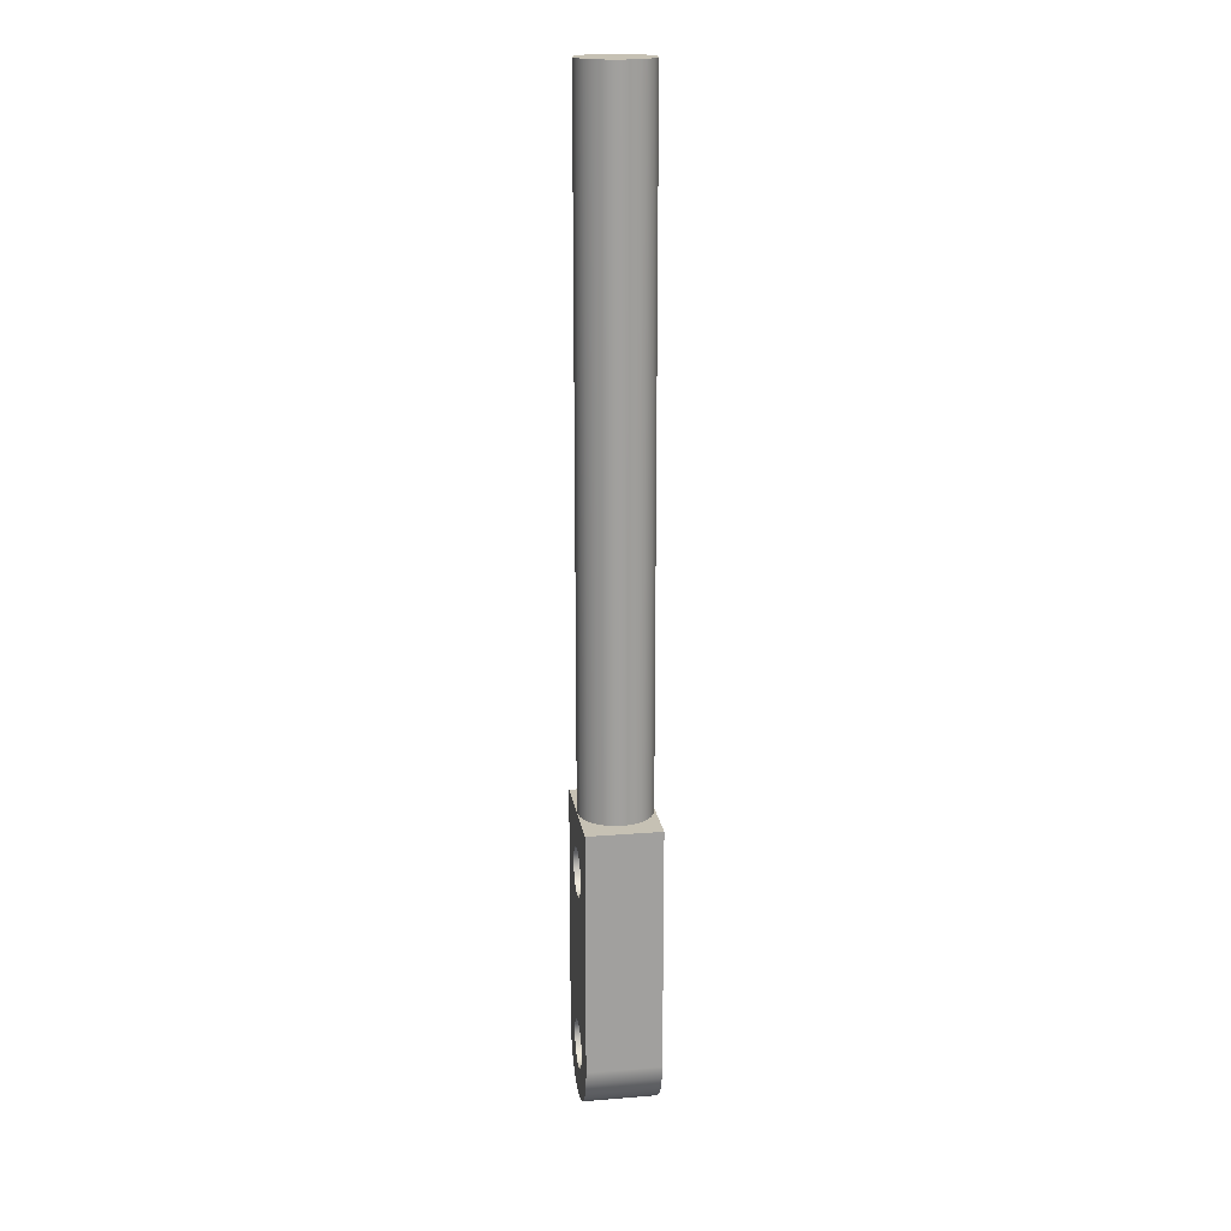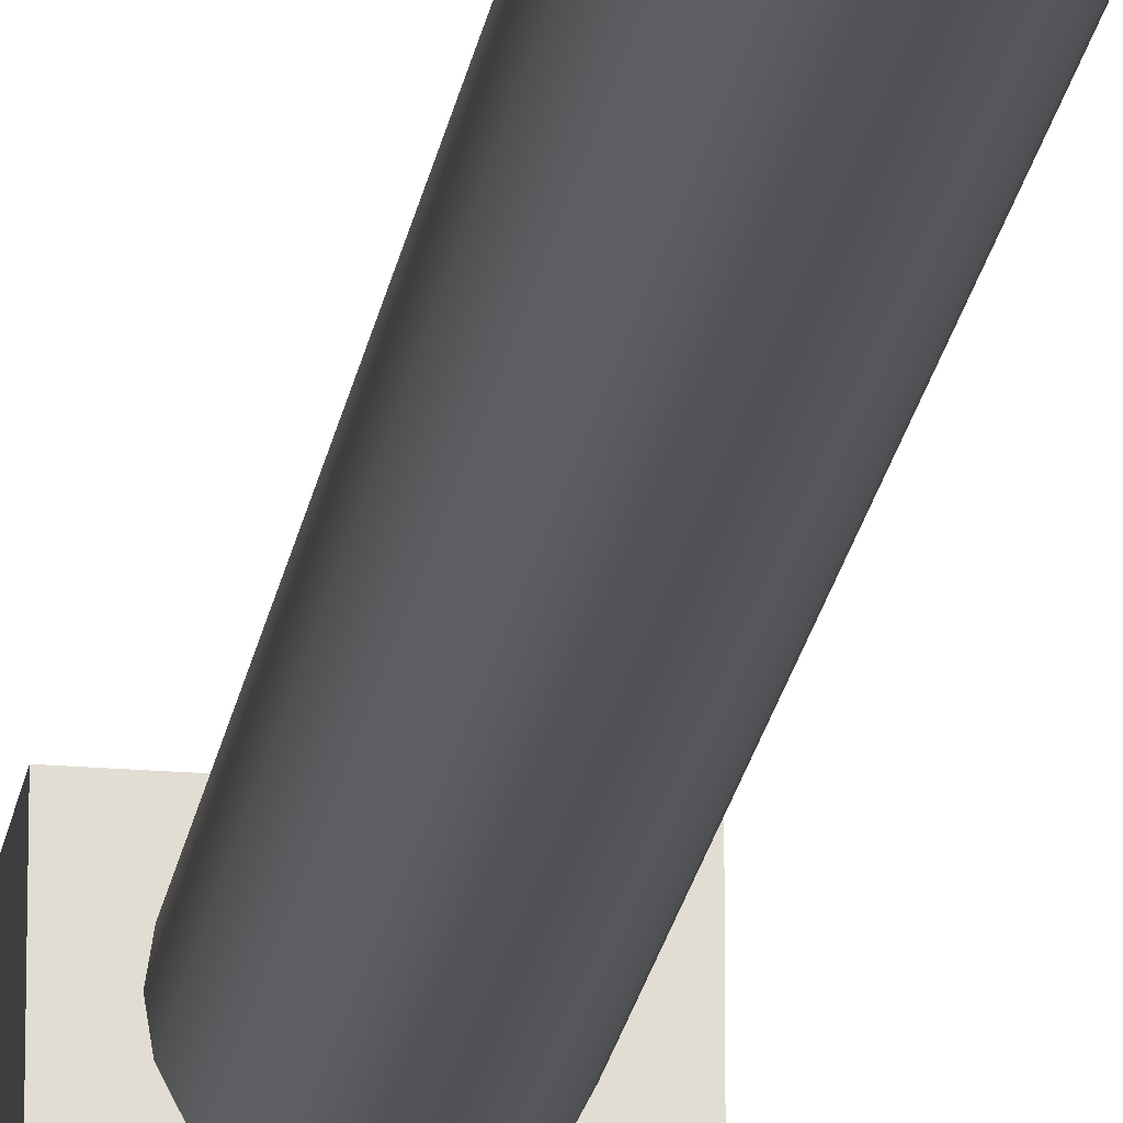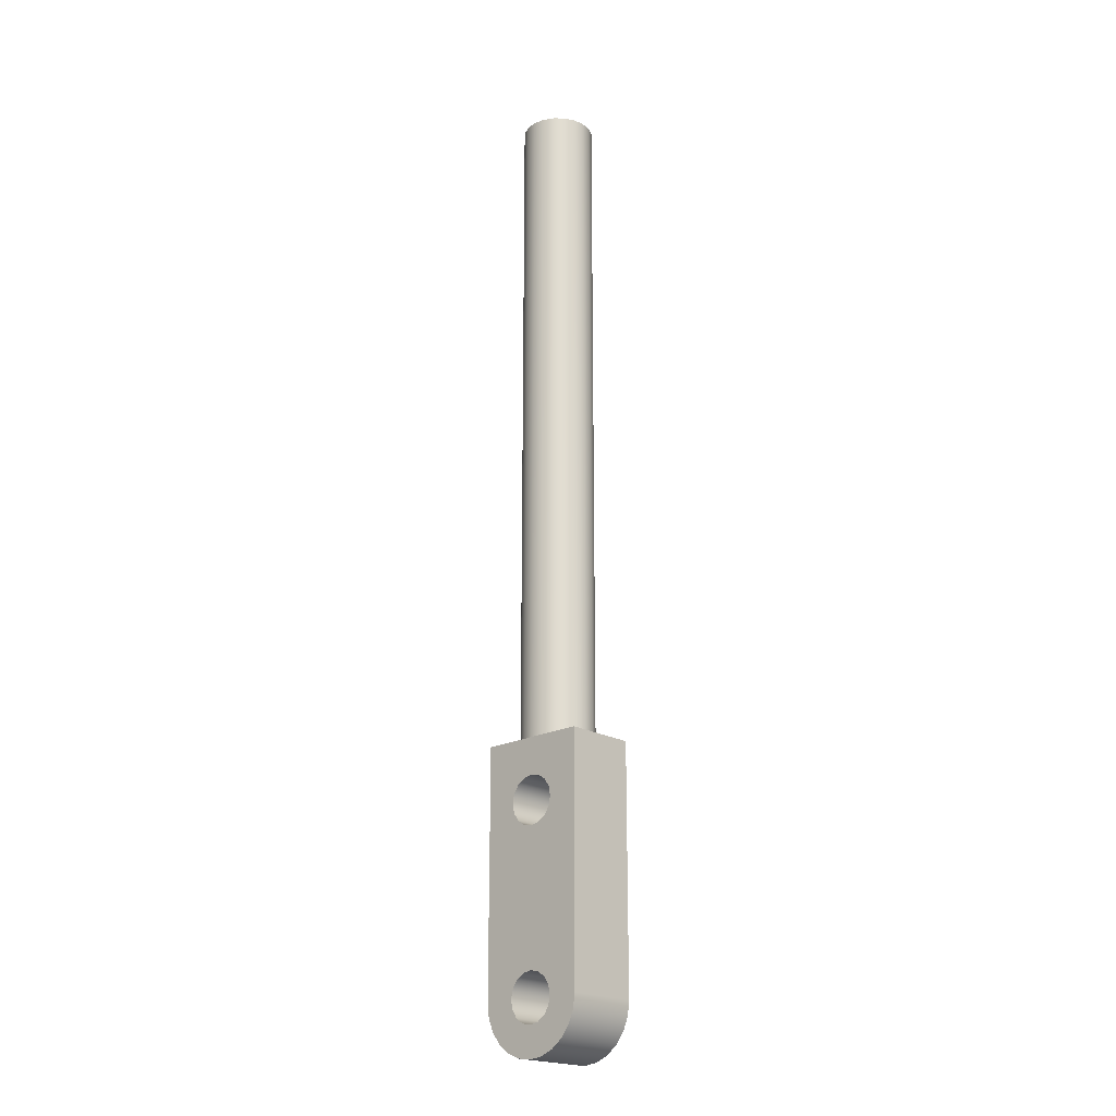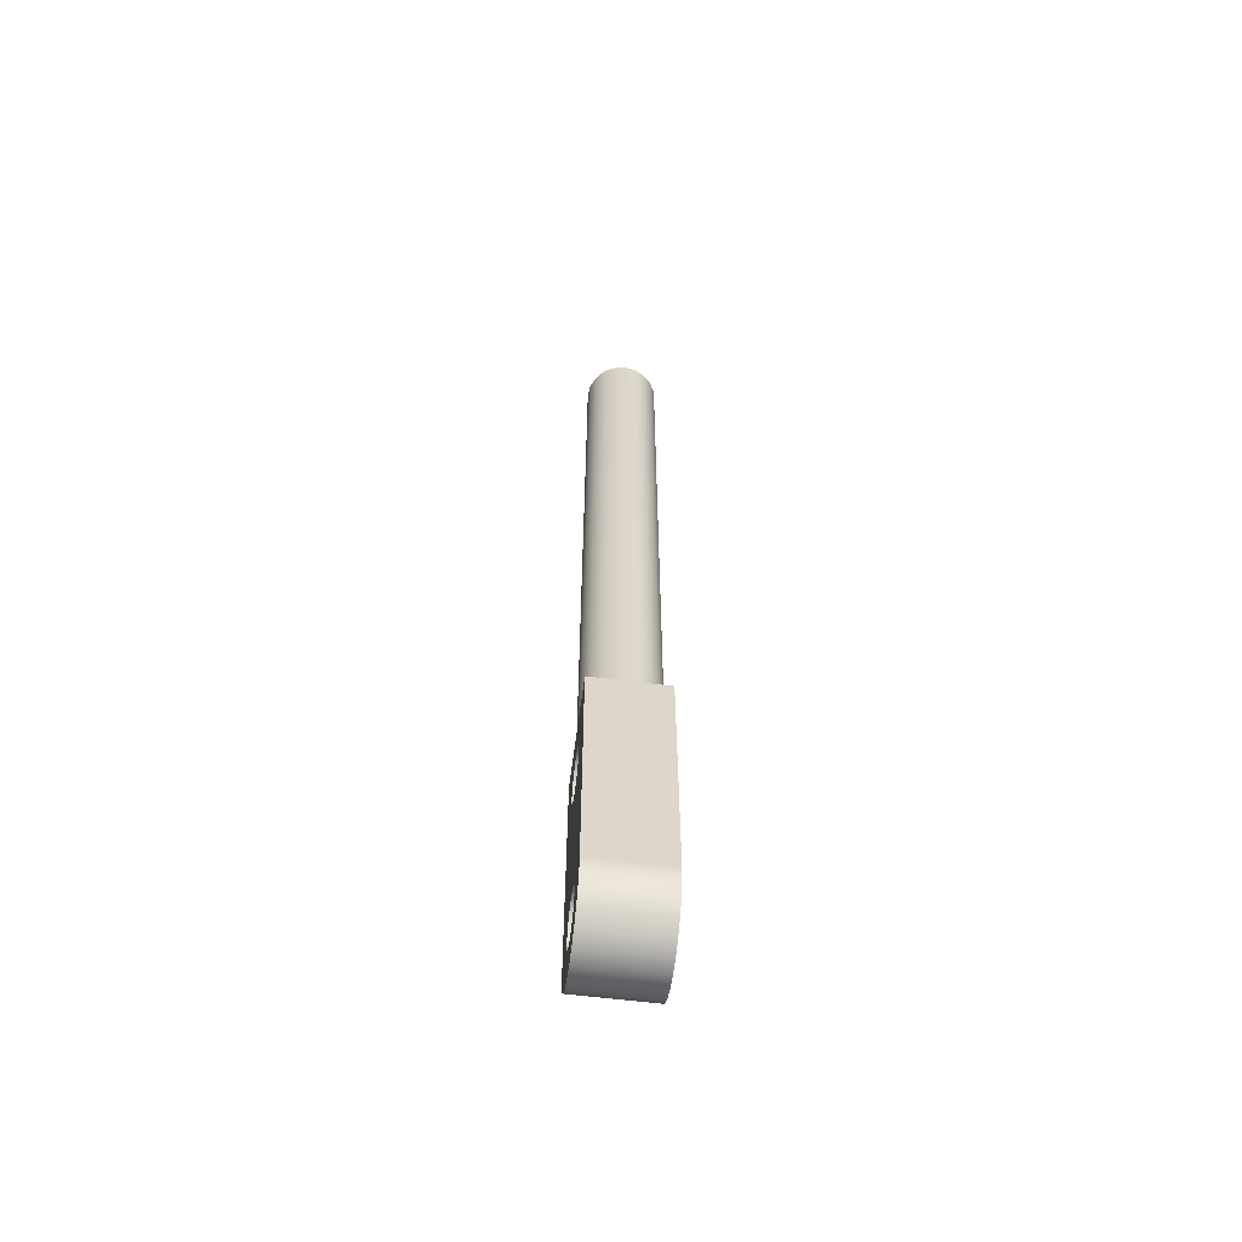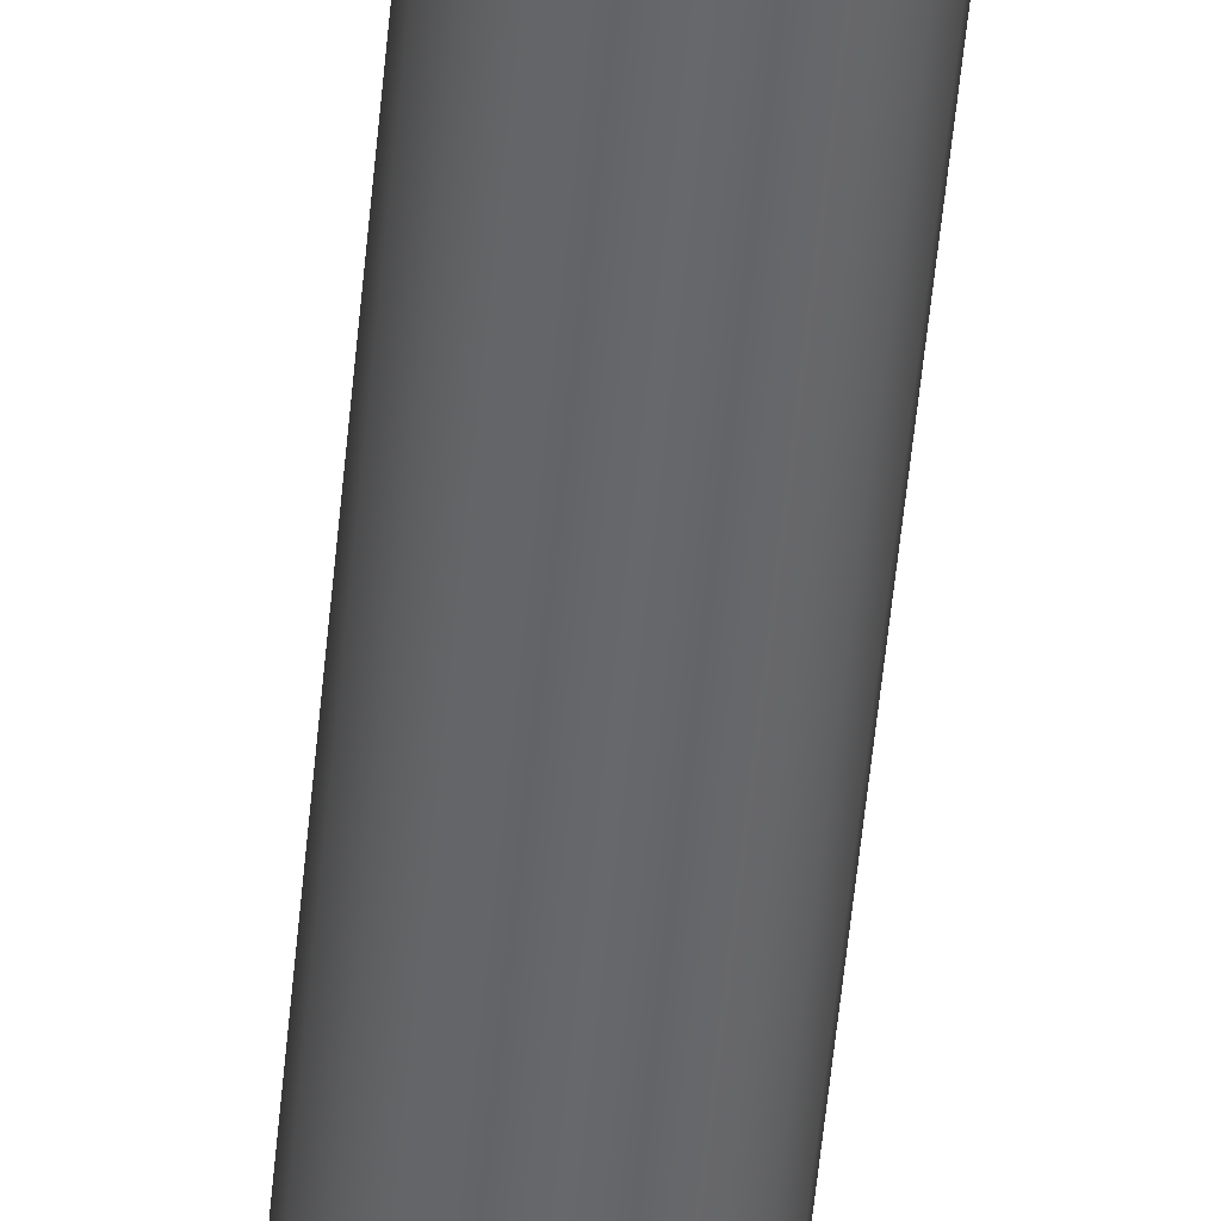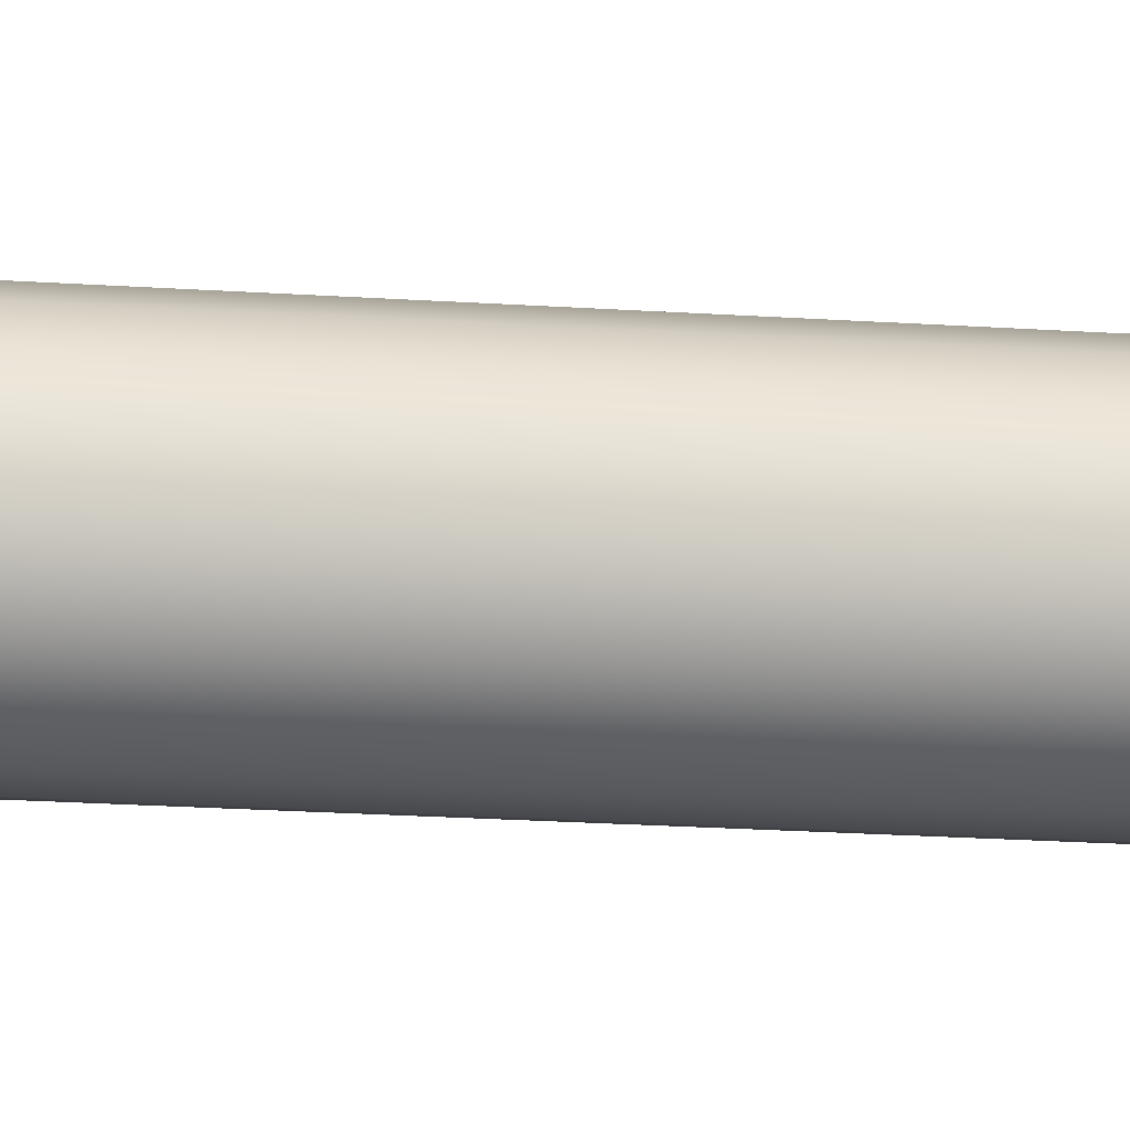
<metadata>
{"format":"obj","ext":"obj","renderer":"f3d","projection":"perspective","resolution":1024,"background":"white","views":[{"elev":18.5,"azim":-98.8,"up":"+Z"},{"elev":-21.2,"azim":-8.6,"up":"+Y"},{"elev":-20.7,"azim":-136.7,"up":"+Z"},{"elev":-60.1,"azim":-97.4,"up":"+Z"},{"elev":-52.3,"azim":-5.2,"up":"+Y"},{"elev":-11.9,"azim":78.1,"up":"+Y"}]}
</metadata>
<code>
v -0.3 0.3 7.6
v -0.2853 0.3927 7.6
v -0.2427 0.4763 7.6
v -0.1763 0.5427 7.6
v -0.0927 0.5853 7.6
v 3.709e-07 0.6 7.6
v 0.09271 0.5853 7.6
v 0.1763 0.5427 7.6
v 0.2427 0.4763 7.6
v 0.2853 0.3927 7.6
v 0.3 0.3 7.6
v 0.2853 0.2073 7.6
v 0.2427 0.1237 7.6
v 0.1763 0.05729 7.6
v 0.09271 0.01468 7.6
v 3.709e-07 0 7.6
v -0.0927 0.01468 7.6
v -0.1763 0.05729 7.6
v -0.2427 0.1237 7.6
v -0.2853 0.2073 7.6
v 0 0.6 2
v -0.09271 0.5853 2
v -0.1763 0.5427 2
v -0.2427 0.4763 2
v -0.2853 0.3927 2
v -0.3 0.3 2
v -0.2853 0.2073 2
v -0.2427 0.1237 2
v -0.1763 0.05729 2
v -0.09271 0.01468 2
v 0 0 2
v 0.09271 0.01468 2
v 0.1763 0.05729 2
v 0.2427 0.1237 2
v 0.2853 0.2073 2
v 0.3 0.3 2
v 0.2853 0.3927 2
v 0.2427 0.4763 2
v 0.1763 0.5427 2
v 0.09271 0.5853 2
v -0.3 0.3 2
v -0.3 0.3 7.6
v -0.2 0 1.5
v -0.1848 0 1.577
v -0.1414 0 1.641
v -0.07654 0 1.685
v 1.225e-17 0 1.7
v 0.07654 0 1.685
v 0.1414 0 1.641
v 0.1848 0 1.577
v 0.2 0 1.5
v 0.1848 0 1.423
v 0.1414 0 1.359
v 0.07654 0 1.315
v 1.225e-17 0 1.3
v -0.07654 0 1.315
v -0.1414 0 1.359
v -0.1848 0 1.423
v -0.2 0 2.449e-17
v -0.1848 0 0.07654
v -0.1414 0 0.1414
v -0.07654 0 0.1848
v 1.225e-17 0 0.2
v 0.07654 0 0.1848
v 0.1414 0 0.1414
v 0.1848 0 0.07654
v 0.2 0 0
v 0.1848 0 -0.07654
v 0.1414 0 -0.1414
v 0.07654 0 -0.1848
v 1.225e-17 0 -0.2
v -0.07654 0 -0.1848
v -0.1414 0 -0.1414
v -0.1848 0 -0.07654
v -0.45 0 -5.511e-17
v -0.4347 0 -0.1165
v -0.3897 0 -0.225
v -0.3182 0 -0.3182
v -0.225 0 -0.3897
v -0.1165 0 -0.4347
v 2.755e-17 0 -0.45
v 0.1165 0 -0.4347
v 0.225 0 -0.3897
v 0.3182 0 -0.3182
v 0.3897 0 -0.225
v 0.4347 0 -0.1165
v 0.45 0 0
v 0.45 0 2
v 0 0 2
v -0.45 0 2
v -0.45 0 -5.511e-17
v -0.45 0 2
v -0.45 0.6 2
v -0.45 0.6 0
v -0.3 0.3 7.6
v -0.2853 0.2073 7.6
v -0.2427 0.1237 7.6
v -0.1763 0.05729 7.6
v -0.0927 0.01468 7.6
v 3.709e-07 0 7.6
v 0.09271 0.01468 7.6
v 0.1763 0.05729 7.6
v 0.2427 0.1237 7.6
v 0.2853 0.2073 7.6
v 0.3 0.3 7.6
v 0.2853 0.3927 7.6
v 0.2427 0.4763 7.6
v 0.1763 0.5427 7.6
v 0.09271 0.5853 7.6
v 3.709e-07 0.6 7.6
v -0.0927 0.5853 7.6
v -0.1763 0.5427 7.6
v -0.2427 0.4763 7.6
v -0.2853 0.3927 7.6
v -0.2 0.6 1.5
v -0.1848 0.6 1.577
v -0.1414 0.6 1.641
v -0.07654 0.6 1.685
v 1.225e-17 0.6 1.7
v 0.07654 0.6 1.685
v 0.1414 0.6 1.641
v 0.1848 0.6 1.577
v 0.2 0.6 1.5
v 0.1848 0.6 1.423
v 0.1414 0.6 1.359
v 0.07654 0.6 1.315
v 1.225e-17 0.6 1.3
v -0.07654 0.6 1.315
v -0.1414 0.6 1.359
v -0.1848 0.6 1.423
v -0.2 0 1.5
v -0.1848 0 1.423
v -0.1414 0 1.359
v -0.07654 0 1.315
v 1.225e-17 0 1.3
v 0.07654 0 1.315
v 0.1414 0 1.359
v 0.1848 0 1.423
v 0.2 0 1.5
v 0.1848 0 1.577
v 0.1414 0 1.641
v 0.07654 0 1.685
v 1.225e-17 0 1.7
v -0.07654 0 1.685
v -0.1414 0 1.641
v -0.1848 0 1.577
v -0.2 0.6 1.5
v -0.2 0 1.5
v 0.45 0 2
v 0.45 0 0
v 0.45 0.6 0
v 0.45 0.6 2
v 0.45 0 0
v 0.4347 0 -0.1165
v 0.3897 0 -0.225
v 0.3182 0 -0.3182
v 0.225 0 -0.3897
v 0.1165 0 -0.4347
v 2.755e-17 0 -0.45
v -0.1165 0 -0.4347
v -0.225 0 -0.3897
v -0.3182 0 -0.3182
v -0.3897 0 -0.225
v -0.4347 0 -0.1165
v -0.45 0 -5.511e-17
v -0.45 0.6 0
v -0.4347 0.6 -0.1165
v -0.3897 0.6 -0.225
v -0.3182 0.6 -0.3182
v -0.225 0.6 -0.3897
v -0.1165 0.6 -0.4347
v 2.755e-17 0.6 -0.45
v 0.1165 0.6 -0.4347
v 0.225 0.6 -0.3897
v 0.3182 0.6 -0.3182
v 0.3897 0.6 -0.225
v 0.4347 0.6 -0.1165
v 0.45 0.6 0
v -0.2 0.6 1.5
v -0.1848 0.6 1.423
v -0.1414 0.6 1.359
v -0.07654 0.6 1.315
v 1.225e-17 0.6 1.3
v 0.07654 0.6 1.315
v 0.1414 0.6 1.359
v 0.1848 0.6 1.423
v 0.2 0.6 1.5
v 0.1848 0.6 1.577
v 0.1414 0.6 1.641
v 0.07654 0.6 1.685
v 1.225e-17 0.6 1.7
v -0.07654 0.6 1.685
v -0.1414 0.6 1.641
v -0.1848 0.6 1.577
v -0.2 0.6 0
v -0.1848 0.6 -0.07654
v -0.1414 0.6 -0.1414
v -0.07654 0.6 -0.1848
v 1.225e-17 0.6 -0.2
v 0.07654 0.6 -0.1848
v 0.1414 0.6 -0.1414
v 0.1848 0.6 -0.07654
v 0.2 0.6 0
v 0.1848 0.6 0.07654
v 0.1414 0.6 0.1414
v 0.07654 0.6 0.1848
v 1.225e-17 0.6 0.2
v -0.07654 0.6 0.1848
v -0.1414 0.6 0.1414
v -0.1848 0.6 0.07654
v 0.45 0.6 0
v 0.4347 0.6 -0.1165
v 0.3897 0.6 -0.225
v 0.3182 0.6 -0.3182
v 0.225 0.6 -0.3897
v 0.1165 0.6 -0.4347
v 2.755e-17 0.6 -0.45
v -0.1165 0.6 -0.4347
v -0.225 0.6 -0.3897
v -0.3182 0.6 -0.3182
v -0.3897 0.6 -0.225
v -0.4347 0.6 -0.1165
v -0.45 0.6 0
v -0.45 0.6 2
v 0 0.6 2
v 0.45 0.6 2
v 0 0.6 2
v 0.09271 0.5853 2
v 0.1763 0.5427 2
v 0.2427 0.4763 2
v 0.2853 0.3927 2
v 0.3 0.3 2
v 0.2853 0.2073 2
v 0.2427 0.1237 2
v 0.1763 0.05729 2
v 0.09271 0.01468 2
v 0 0 2
v 0.45 0 2
v 0.45 0.6 2
v -0.2 0.6 0
v -0.1848 0.6 0.07654
v -0.1414 0.6 0.1414
v -0.07654 0.6 0.1848
v 1.225e-17 0.6 0.2
v 0.07654 0.6 0.1848
v 0.1414 0.6 0.1414
v 0.1848 0.6 0.07654
v 0.2 0.6 0
v 0.1848 0.6 -0.07654
v 0.1414 0.6 -0.1414
v 0.07654 0.6 -0.1848
v 1.225e-17 0.6 -0.2
v -0.07654 0.6 -0.1848
v -0.1414 0.6 -0.1414
v -0.1848 0.6 -0.07654
v -0.2 0 2.449e-17
v -0.1848 0 -0.07654
v -0.1414 0 -0.1414
v -0.07654 0 -0.1848
v 1.225e-17 0 -0.2
v 0.07654 0 -0.1848
v 0.1414 0 -0.1414
v 0.1848 0 -0.07654
v 0.2 0 0
v 0.1848 0 0.07654
v 0.1414 0 0.1414
v 0.07654 0 0.1848
v 1.225e-17 0 0.2
v -0.07654 0 0.1848
v -0.1414 0 0.1414
v -0.1848 0 0.07654
v -0.2 0.6 0
v -0.2 0 2.449e-17
v 0 0 2
v -0.09271 0.01468 2
v -0.1763 0.05729 2
v -0.2427 0.1237 2
v -0.2853 0.2073 2
v -0.3 0.3 2
v -0.2853 0.3927 2
v -0.2427 0.4763 2
v -0.1763 0.5427 2
v -0.09271 0.5853 2
v 0 0.6 2
v -0.45 0.6 2
v -0.45 0 2
f 2 25 1
f 1 25 41
f 42 26 20
f 20 26 27
f 20 27 19
f 19 27 28
f 19 28 18
f 18 28 29
f 18 29 17
f 17 29 30
f 17 30 16
f 16 30 31
f 16 31 32
f 25 2 24
f 24 2 3
f 24 3 23
f 23 3 4
f 23 4 22
f 22 4 5
f 22 5 21
f 21 5 6
f 21 6 40
f 40 6 7
f 40 7 39
f 39 7 8
f 39 8 38
f 38 8 9
f 38 9 37
f 37 9 10
f 37 10 36
f 36 10 11
f 36 11 35
f 35 11 12
f 35 12 13
f 35 13 34
f 34 13 14
f 34 14 33
f 33 14 15
f 33 15 32
f 32 15 16
f 58 43 90
f 90 43 44
f 90 44 45
f 90 45 89
f 89 45 46
f 89 46 47
f 47 48 89
f 89 48 49
f 89 49 88
f 88 49 50
f 88 50 51
f 51 52 88
f 88 52 87
f 87 52 53
f 87 53 65
f 65 53 64
f 64 53 54
f 64 54 63
f 63 54 55
f 63 55 56
f 63 56 62
f 62 56 57
f 62 57 61
f 61 57 75
f 61 75 60
f 60 75 59
f 59 75 76
f 59 76 77
f 57 58 75
f 75 58 90
f 65 66 87
f 87 66 67
f 87 67 86
f 86 67 85
f 85 67 68
f 85 68 84
f 84 68 83
f 83 68 69
f 83 69 82
f 82 69 70
f 82 70 81
f 81 70 71
f 81 71 72
f 81 72 80
f 80 72 73
f 80 73 79
f 79 73 74
f 79 74 78
f 78 74 77
f 77 74 59
f 91 92 94
f 94 92 93
f 96 104 95
f 95 104 105
f 95 105 114
f 114 105 106
f 114 106 113
f 113 106 107
f 113 107 112
f 112 107 108
f 112 108 111
f 111 108 109
f 111 109 110
f 104 96 103
f 103 96 97
f 103 97 102
f 102 97 98
f 102 98 101
f 101 98 99
f 101 99 100
f 116 146 115
f 115 146 148
f 147 131 130
f 130 131 132
f 130 132 129
f 129 132 133
f 129 133 128
f 128 133 134
f 128 134 127
f 127 134 135
f 127 135 126
f 126 135 136
f 126 136 125
f 125 136 137
f 125 137 124
f 124 137 138
f 124 138 123
f 123 138 139
f 123 139 122
f 122 139 140
f 122 140 121
f 121 140 141
f 121 141 120
f 120 141 142
f 120 142 119
f 119 142 143
f 119 143 118
f 118 143 144
f 118 144 117
f 117 144 145
f 117 145 116
f 116 145 146
f 149 150 152
f 152 150 151
f 178 153 177
f 177 153 154
f 177 154 176
f 176 154 155
f 176 155 175
f 175 155 156
f 175 156 174
f 174 156 157
f 174 157 173
f 173 157 158
f 173 158 172
f 172 158 159
f 172 159 171
f 171 159 160
f 171 160 170
f 170 160 161
f 170 161 169
f 169 161 162
f 169 162 168
f 168 162 163
f 168 163 167
f 167 163 164
f 167 164 166
f 166 164 165
f 194 179 224
f 224 179 180
f 224 180 223
f 223 180 181
f 223 181 209
f 209 181 208
f 208 181 182
f 208 182 207
f 207 182 183
f 207 183 184
f 207 184 206
f 206 184 185
f 206 185 205
f 205 185 211
f 205 211 204
f 204 211 203
f 203 211 212
f 203 212 213
f 185 186 211
f 211 186 226
f 226 186 187
f 226 187 188
f 188 189 226
f 226 189 225
f 225 189 190
f 225 190 191
f 191 192 225
f 225 192 193
f 225 193 224
f 224 193 194
f 196 221 195
f 195 221 222
f 195 222 223
f 197 219 196
f 196 219 220
f 196 220 221
f 219 197 218
f 218 197 198
f 218 198 217
f 217 198 199
f 217 199 200
f 217 200 216
f 216 200 201
f 216 201 215
f 215 201 202
f 215 202 214
f 214 202 213
f 213 202 203
f 209 210 223
f 223 210 195
f 227 228 239
f 239 228 229
f 239 229 230
f 230 231 239
f 239 231 232
f 239 232 238
f 238 232 233
f 238 233 234
f 234 235 238
f 238 235 236
f 238 236 237
f 241 271 240
f 240 271 273
f 272 256 255
f 255 256 257
f 255 257 254
f 254 257 258
f 254 258 253
f 253 258 259
f 253 259 252
f 252 259 260
f 252 260 251
f 251 260 261
f 251 261 250
f 250 261 262
f 250 262 249
f 249 262 263
f 249 263 248
f 248 263 264
f 248 264 247
f 247 264 265
f 247 265 246
f 246 265 266
f 246 266 245
f 245 266 267
f 245 267 244
f 244 267 268
f 244 268 243
f 243 268 269
f 243 269 242
f 242 269 270
f 242 270 241
f 241 270 271
f 274 275 286
f 286 275 276
f 286 276 277
f 277 278 286
f 286 278 279
f 286 279 285
f 285 279 280
f 285 280 281
f 281 282 285
f 285 282 283
f 285 283 284

</code>
